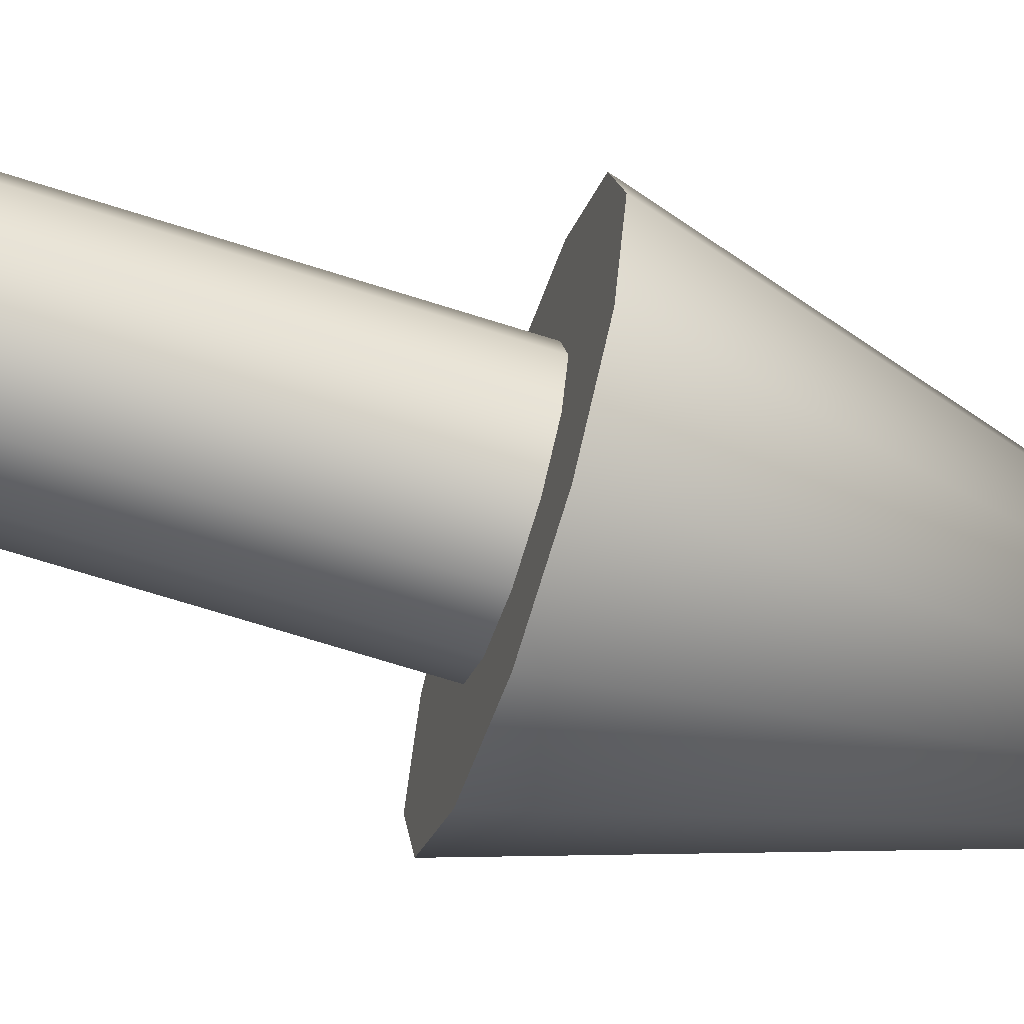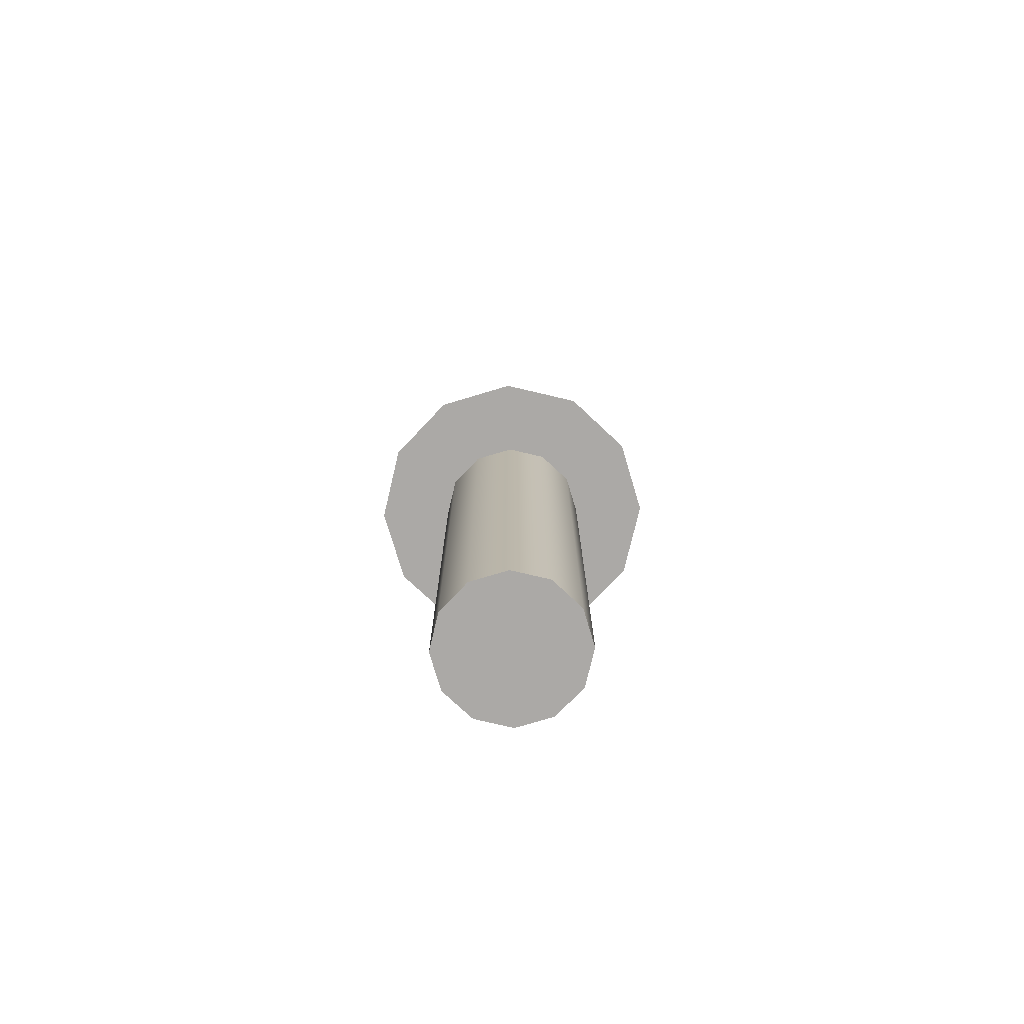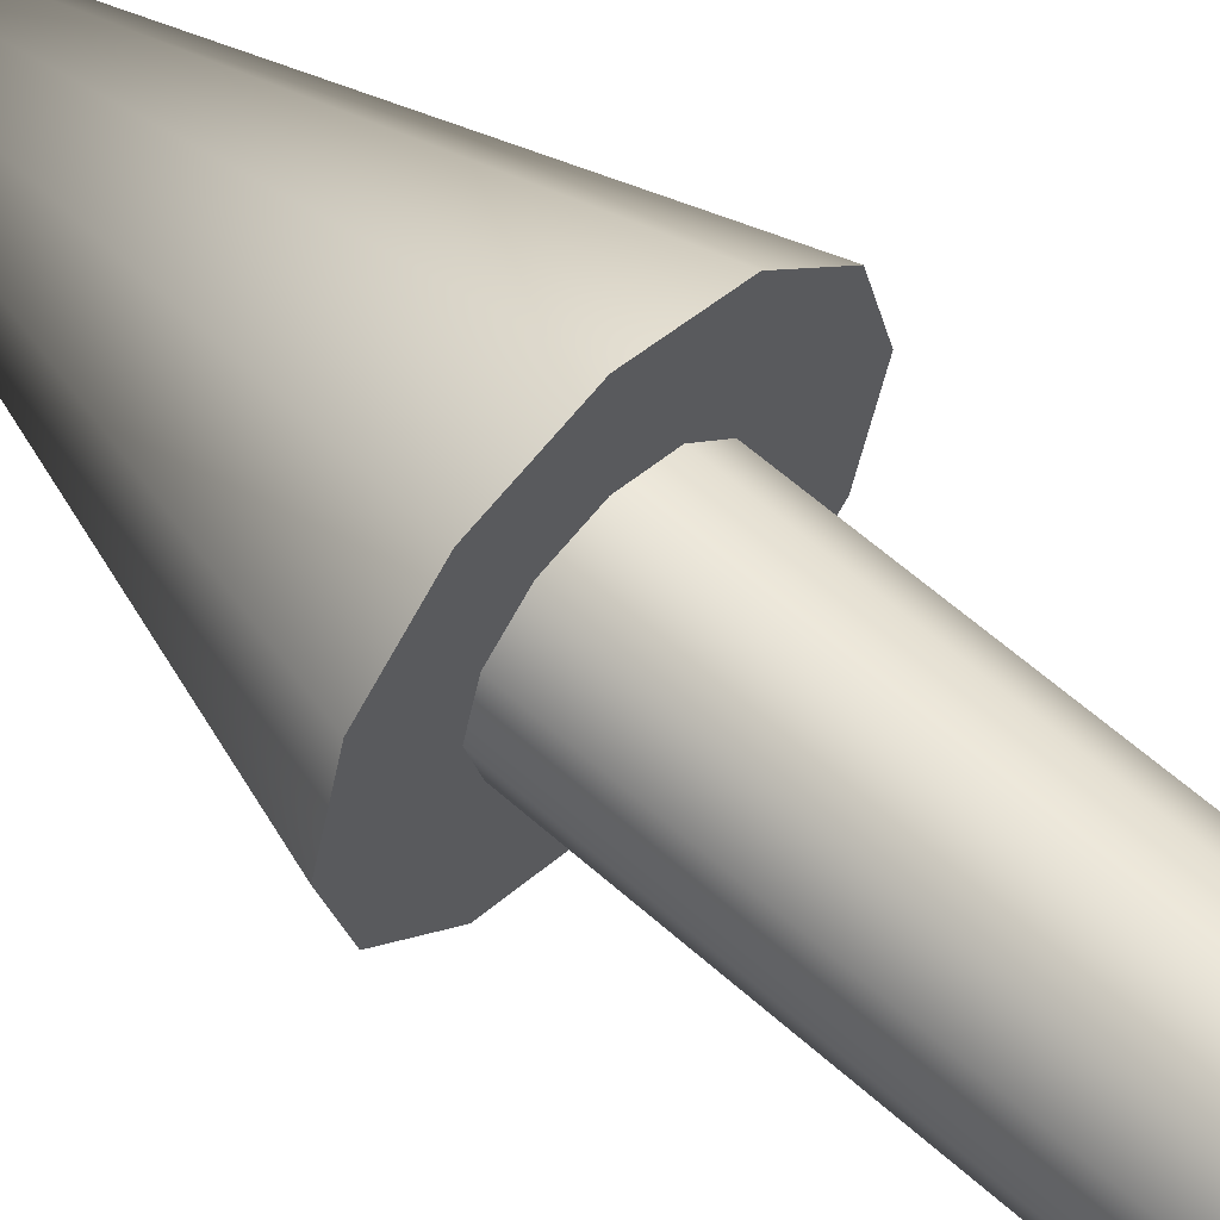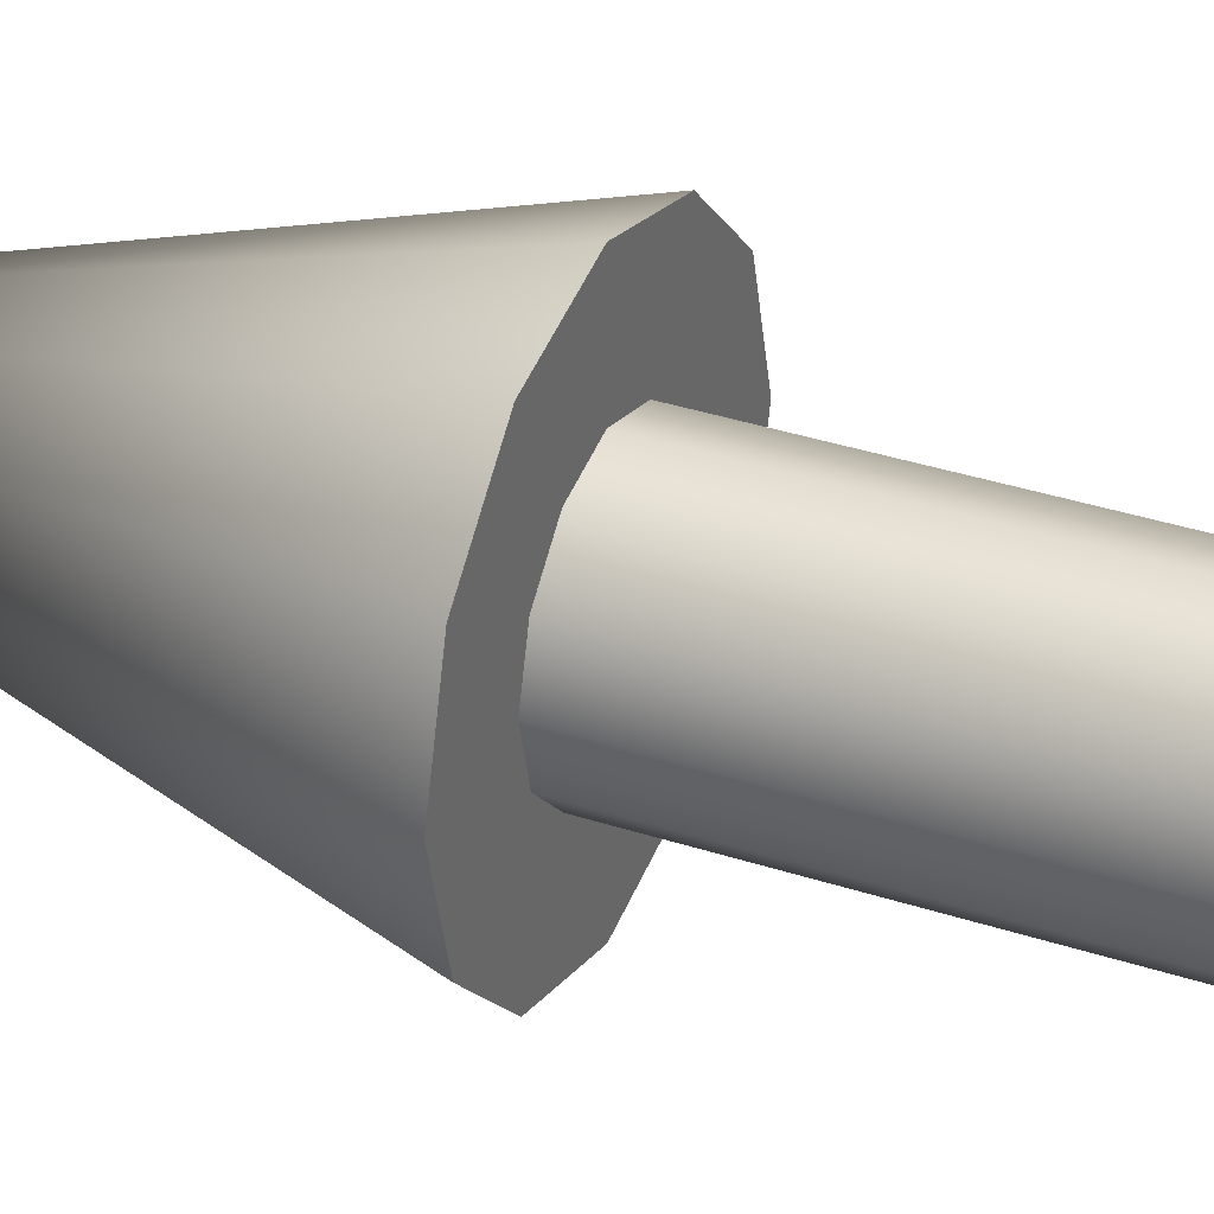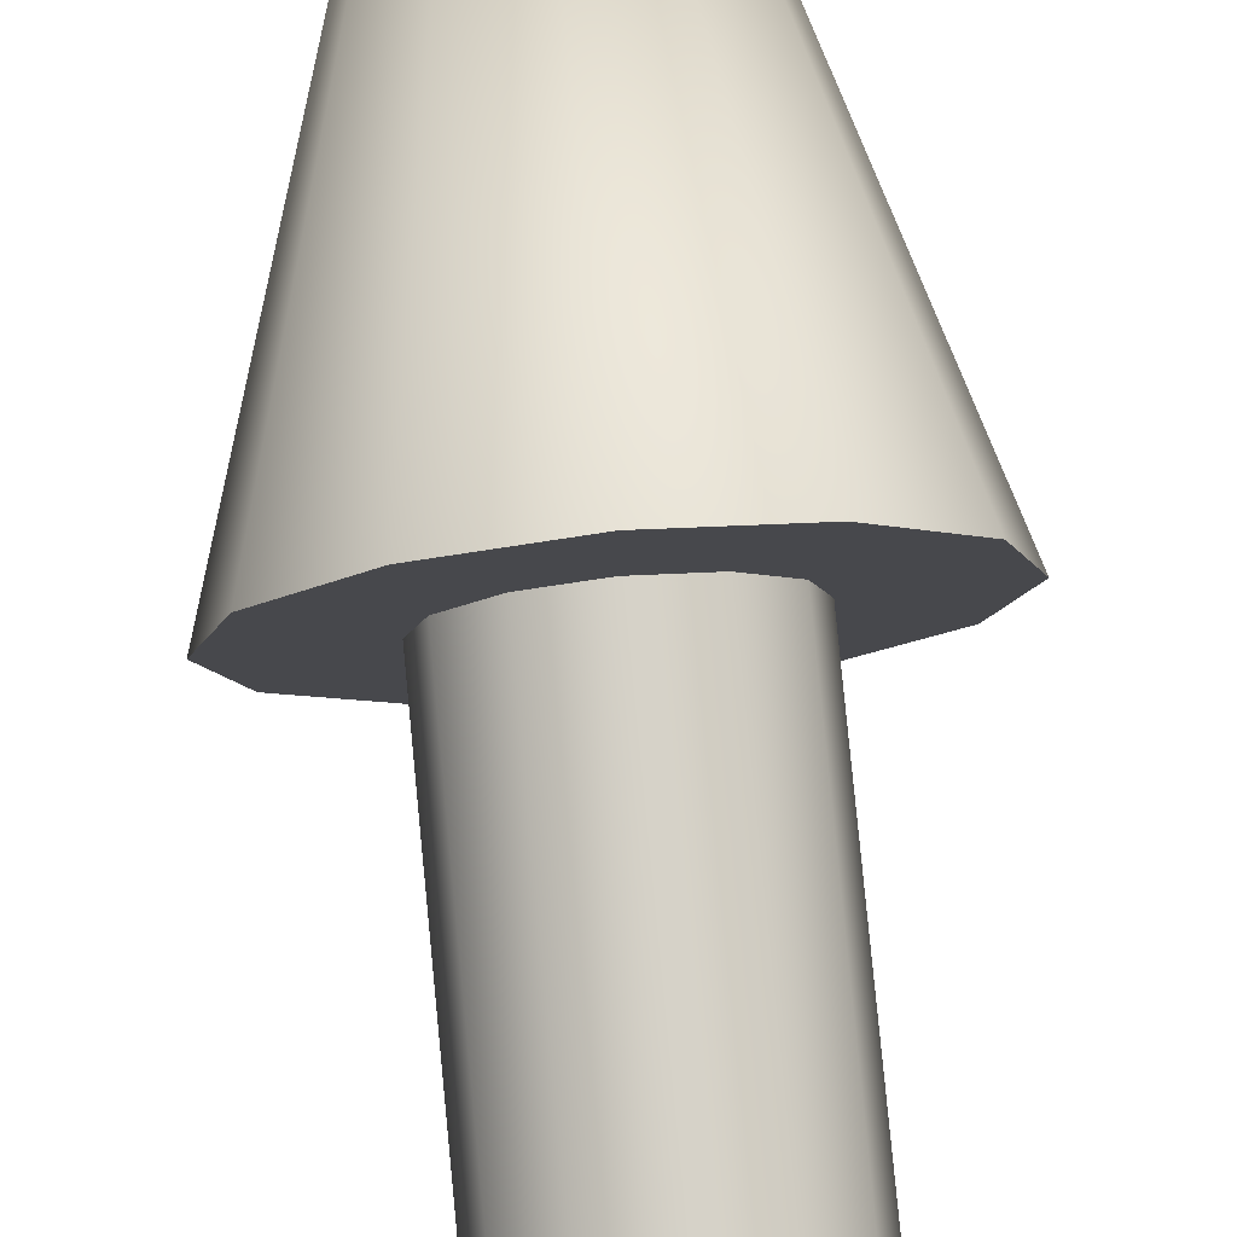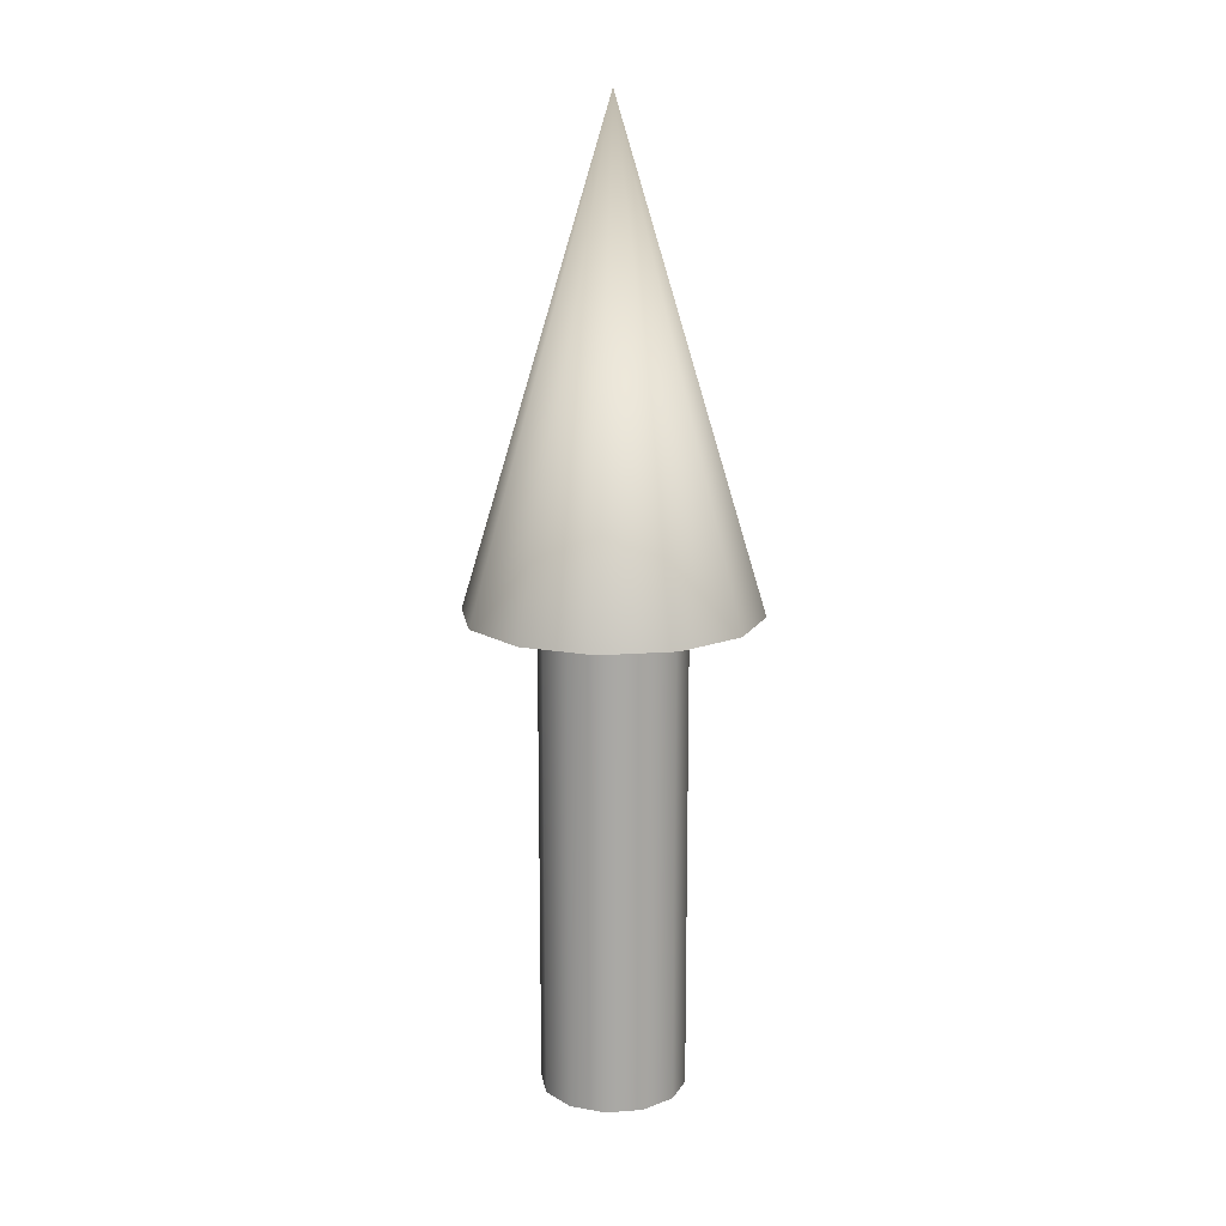
<metadata>
{"format":"obj","ext":"obj","renderer":"f3d","projection":"perspective","resolution":1024,"background":"white","views":[{"elev":-65.4,"azim":-108.1,"up":"+Y"},{"elev":-75.6,"azim":61.7,"up":"+Z"},{"elev":58.7,"azim":132.9,"up":"+Y"},{"elev":34.5,"azim":114.0,"up":"+Y"},{"elev":79.1,"azim":174.5,"up":"+Y"},{"elev":15.0,"azim":-54.1,"up":"+Z"}]}
</metadata>
<code>
v 0.075 0 0
v 0.06495 0.0375 0
v 0.0375 0.06495 0
v 0 0.075 0
v -0.0375 0.06495 0
v -0.06495 0.0375 0
v -0.075 0 0
v -0.06495 -0.0375 0
v -0.0375 -0.06495 0
v -0 -0.075 0
v 0.0375 -0.06495 0
v 0.06495 -0.0375 0
v 0.075 0 0
v 0.06495 0.0375 0
v 0.0375 0.06495 0
v 0 0.075 0
v -0.0375 0.06495 0
v -0.06495 0.0375 0
v -0.075 0 0
v -0.06495 -0.0375 0
v -0.0375 -0.06495 0
v -0 -0.075 0
v 0.0375 -0.06495 0
v 0.06495 -0.0375 0
v 0.075 0 0.5
v 0.06495 0.0375 0.5
v 0.0375 0.06495 0.5
v 0 0.075 0.5
v -0.0375 0.06495 0.5
v -0.06495 0.0375 0.5
v -0.075 0 0.5
v -0.06495 -0.0375 0.5
v -0.0375 -0.06495 0.5
v -0 -0.075 0.5
v 0.0375 -0.06495 0.5
v 0.06495 -0.0375 0.5
v 0.075 0 0.5
v 0.06495 0.0375 0.5
v 0.0375 0.06495 0.5
v 0 0.075 0.5
v -0.0375 0.06495 0.5
v -0.06495 0.0375 0.5
v -0.075 0 0.5
v -0.06495 -0.0375 0.5
v -0.0375 -0.06495 0.5
v -0 -0.075 0.5
v 0.0375 -0.06495 0.5
v 0.06495 -0.0375 0.5
v 0.15 0 0.5
v 0.1299 0.075 0.5
v 0.075 0.1299 0.5
v 0 0.15 0.5
v -0.075 0.1299 0.5
v -0.1299 0.075 0.5
v -0.15 0 0.5
v -0.1299 -0.075 0.5
v -0.075 -0.1299 0.5
v -0 -0.15 0.5
v 0.075 -0.1299 0.5
v 0.1299 -0.075 0.5
v 0 0 1
v 0.15 0 0.5
v 0.1299 0.075 0.5
v 0.075 0.1299 0.5
v 0 0.15 0.5
v -0.075 0.1299 0.5
v -0.1299 0.075 0.5
v -0.15 0 0.5
v -0.1299 -0.075 0.5
v -0.075 -0.1299 0.5
v -0 -0.15 0.5
v 0.075 -0.1299 0.5
v 0.1299 -0.075 0.5
f 1 3 2
f 1 4 3
f 1 5 4
f 1 6 5
f 1 7 6
f 1 8 7
f 1 9 8
f 1 10 9
f 1 11 10
f 1 12 11
f 13 26 25
f 13 14 26
f 14 27 26
f 14 15 27
f 15 28 27
f 15 16 28
f 16 29 28
f 16 17 29
f 17 30 29
f 17 18 30
f 18 31 30
f 18 19 31
f 19 32 31
f 19 20 32
f 20 33 32
f 20 21 33
f 21 34 33
f 21 22 34
f 22 35 34
f 22 23 35
f 23 36 35
f 23 24 36
f 24 25 36
f 24 13 25
f 37 50 49
f 37 38 50
f 38 51 50
f 38 39 51
f 39 52 51
f 39 40 52
f 40 53 52
f 40 41 53
f 41 54 53
f 41 42 54
f 42 55 54
f 42 43 55
f 43 56 55
f 43 44 56
f 44 57 56
f 44 45 57
f 45 58 57
f 45 46 58
f 46 59 58
f 46 47 59
f 47 60 59
f 47 48 60
f 48 49 60
f 48 37 49
f 61 62 63
f 61 63 64
f 61 64 65
f 61 65 66
f 61 66 67
f 61 67 68
f 61 68 69
f 61 69 70
f 61 70 71
f 61 71 72
f 61 72 73
f 61 73 62

</code>
